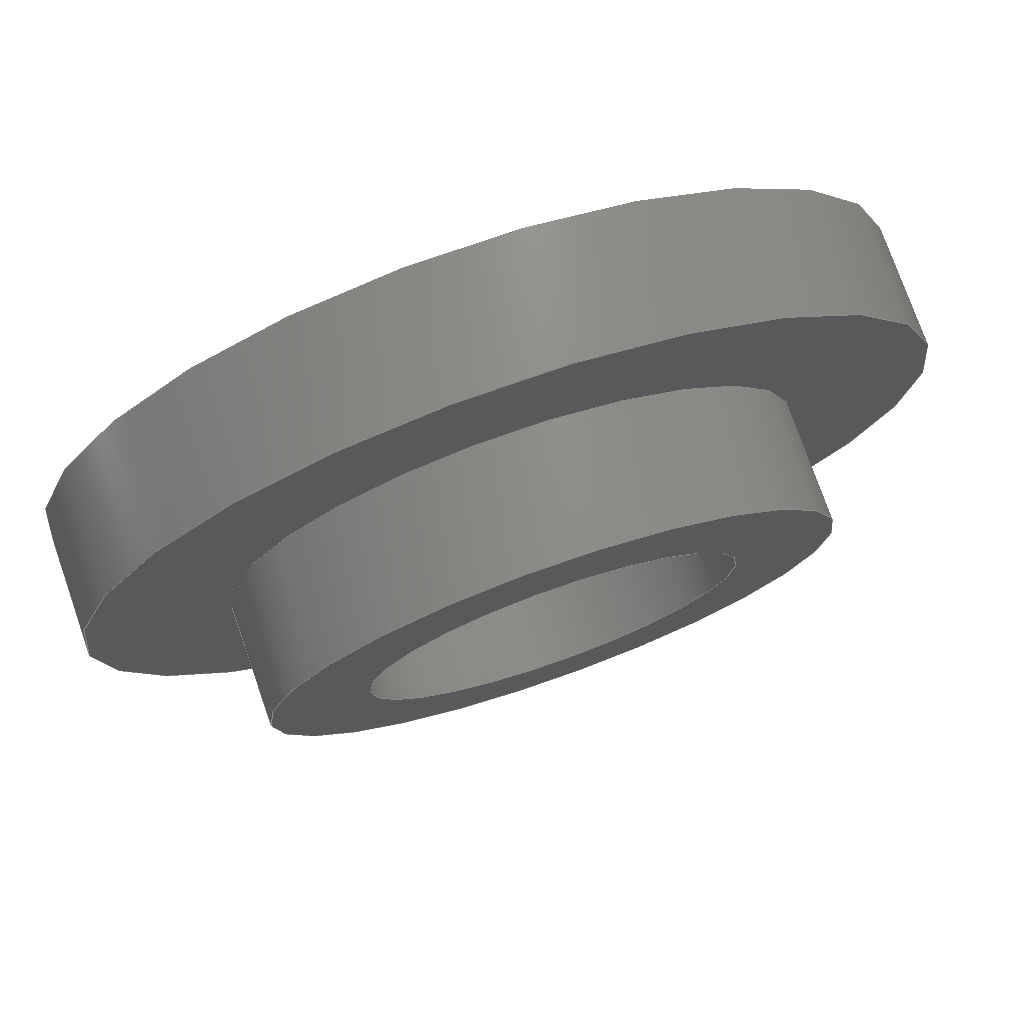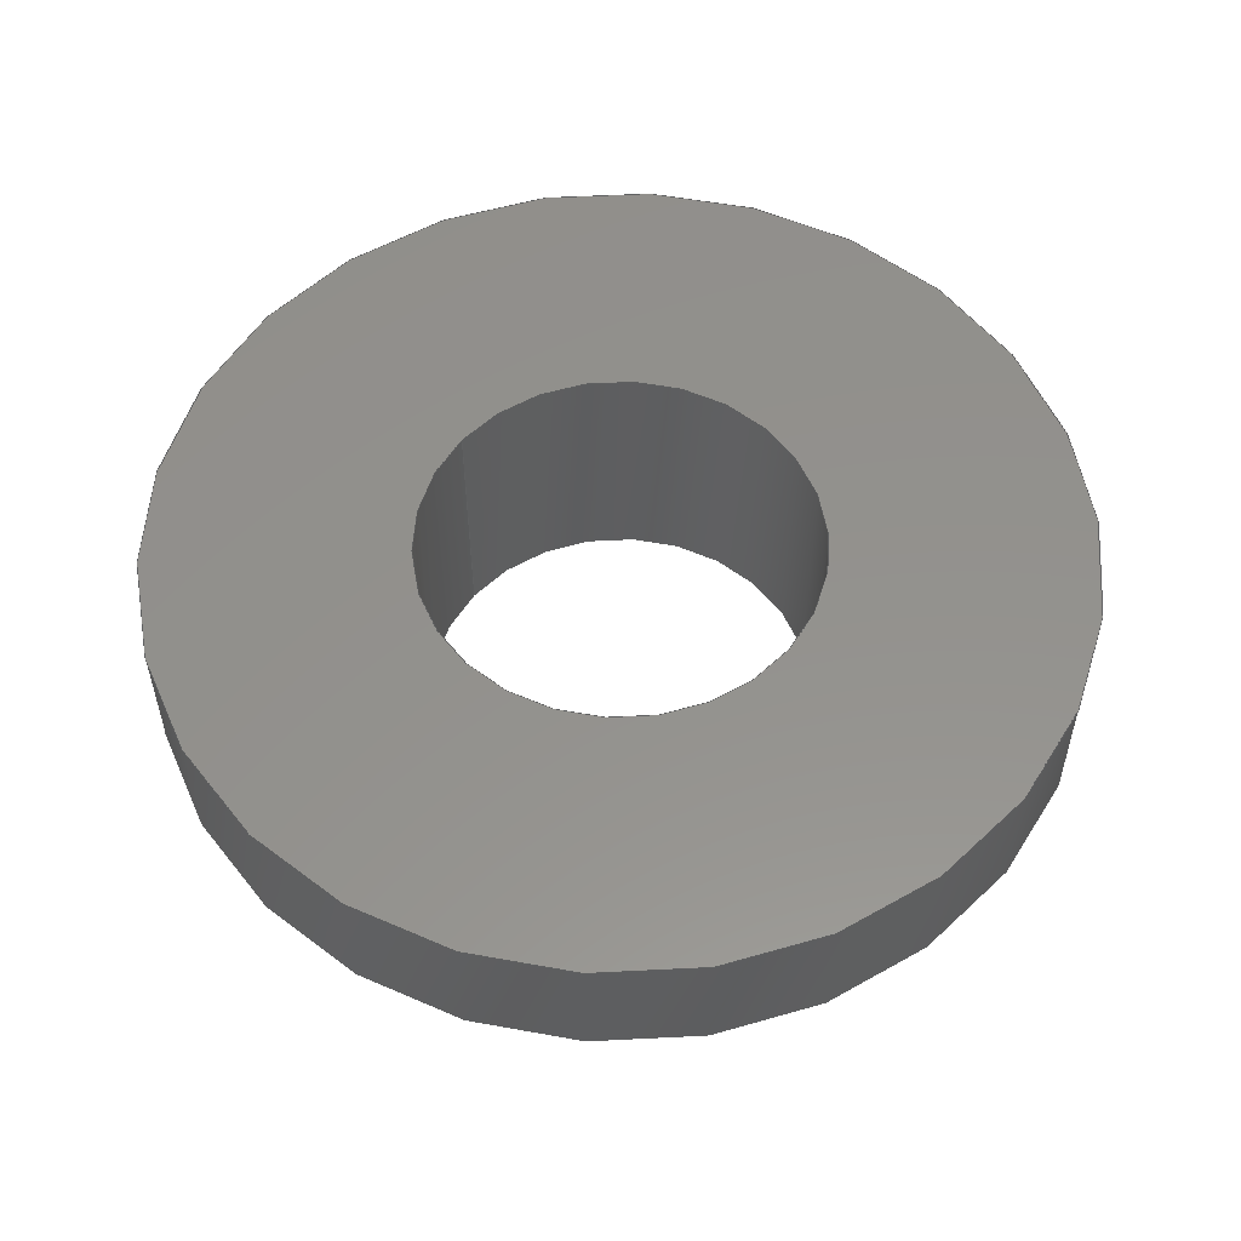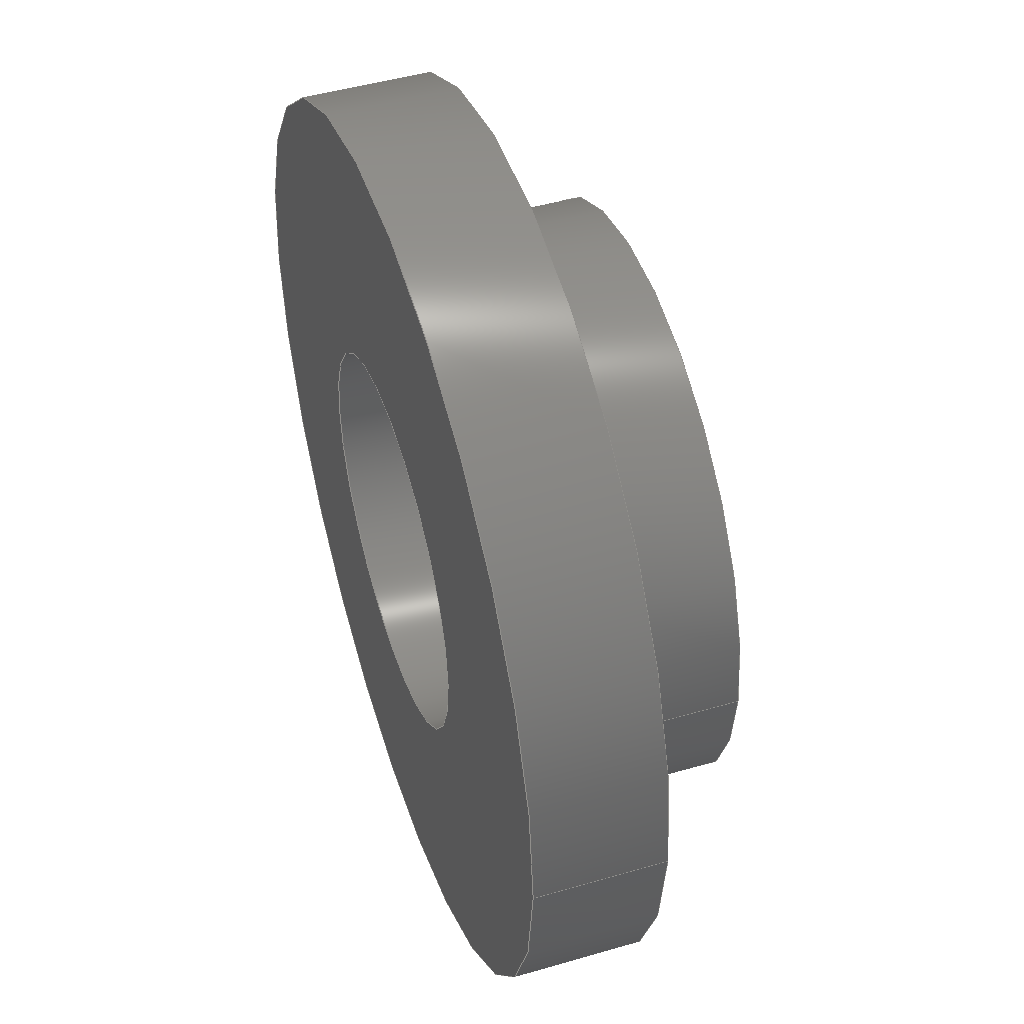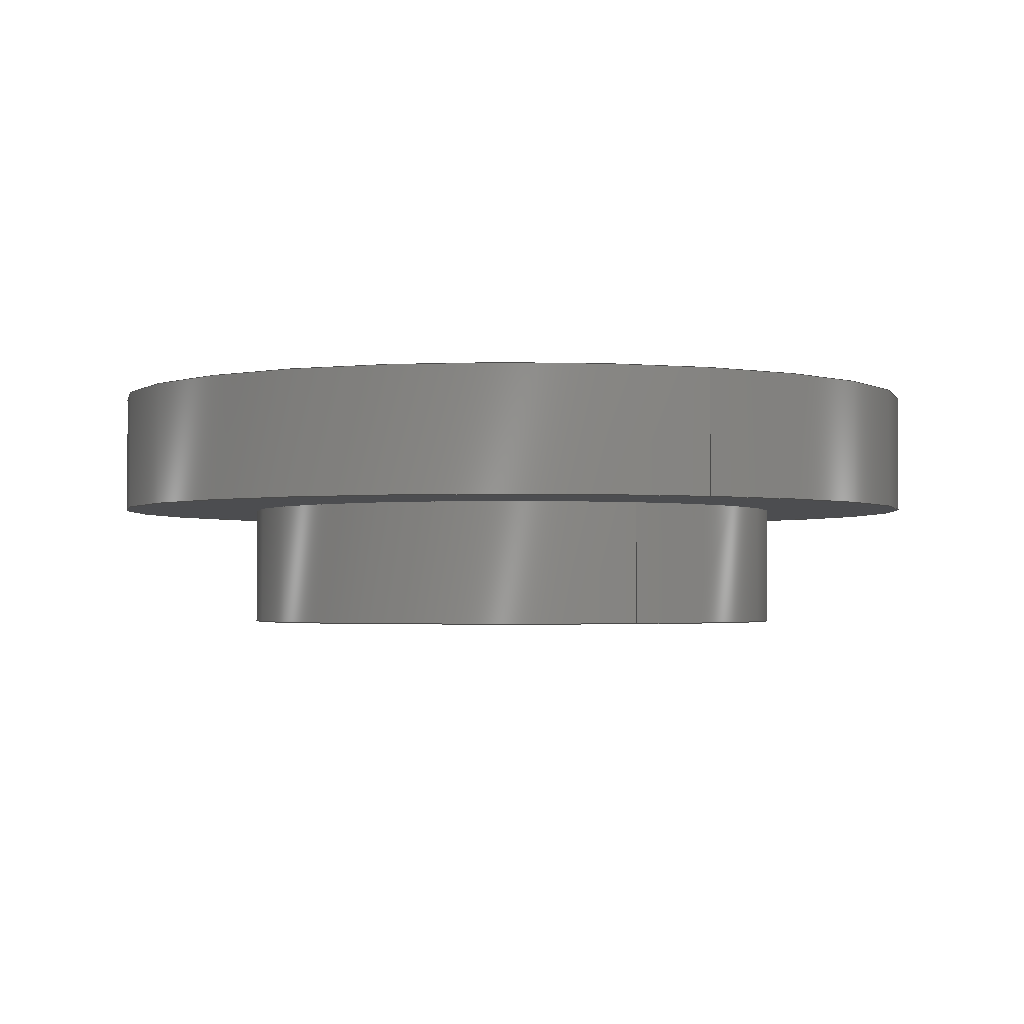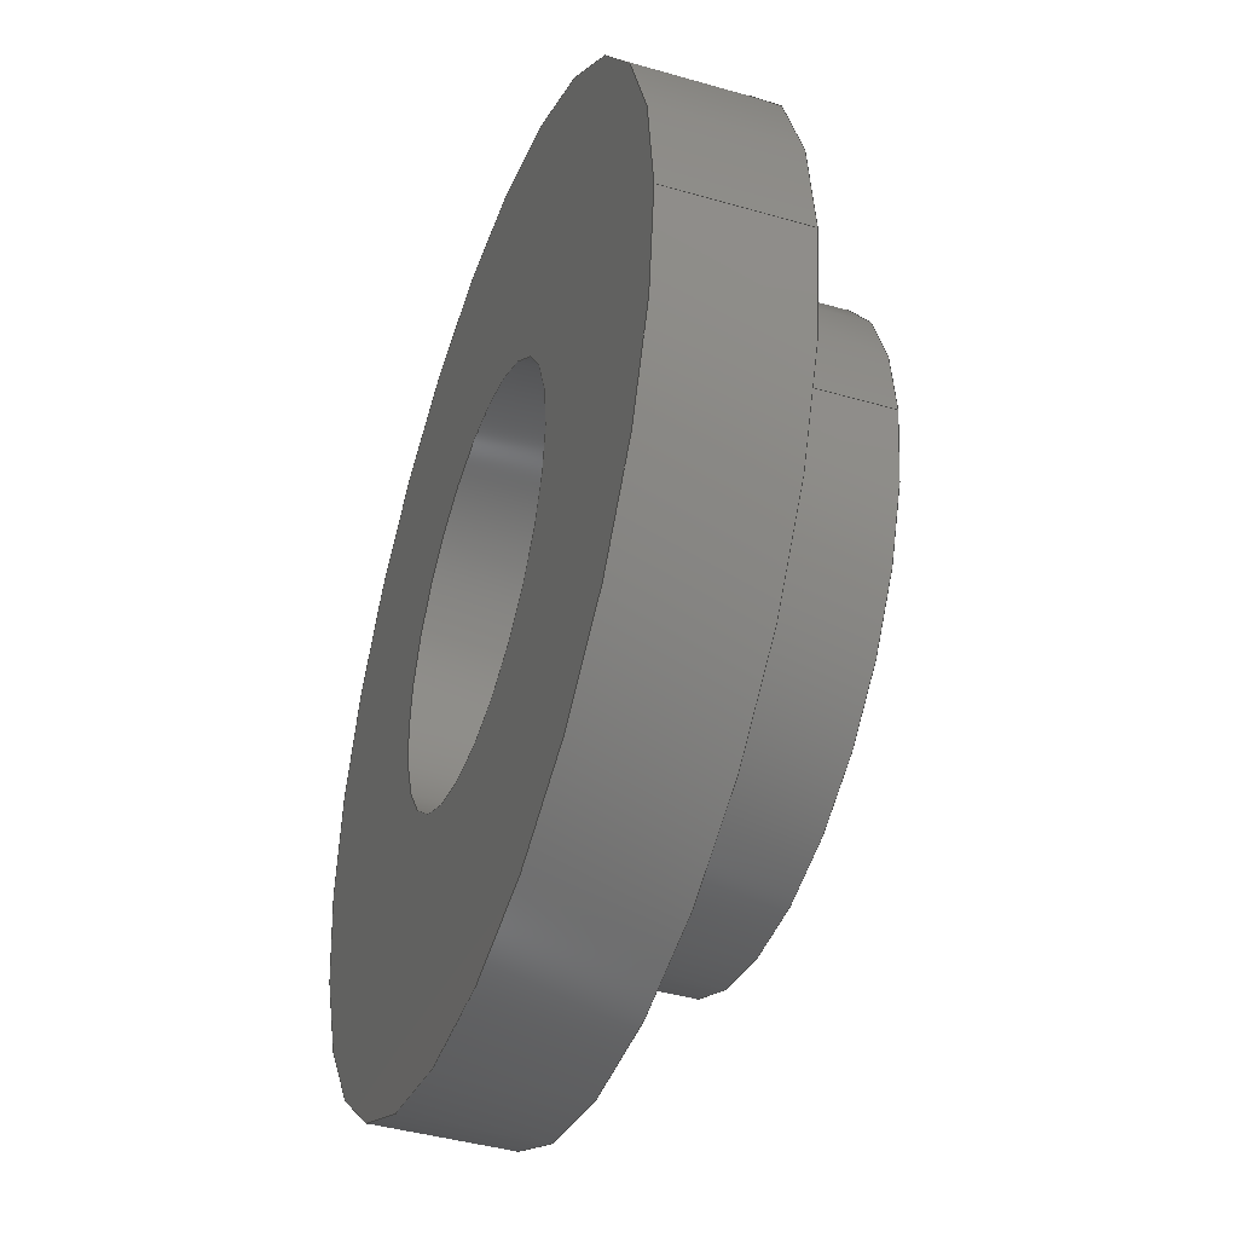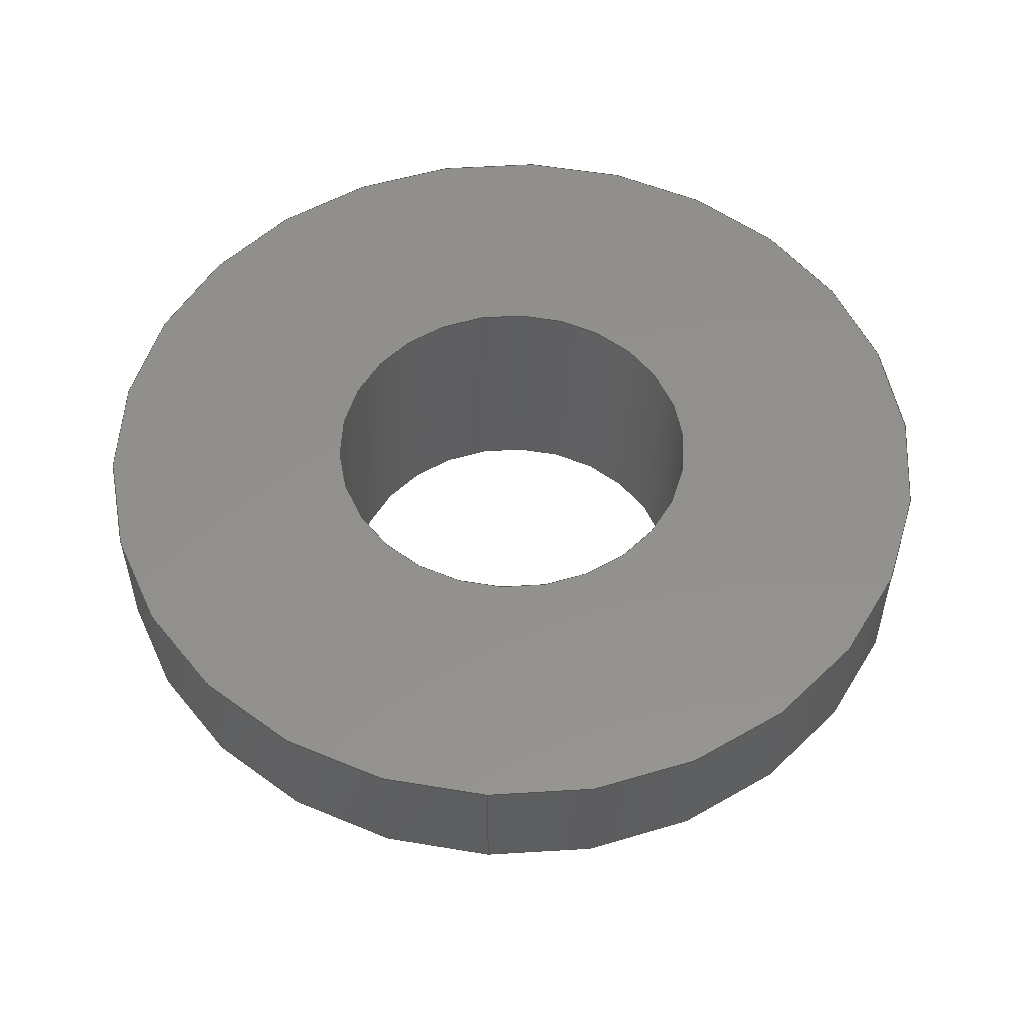
<metadata>
{"format":"step","ext":"stp","renderer":"f3d","projection":"perspective","resolution":1024,"background":"white","views":[{"elev":76.0,"azim":-19.3,"up":"+Z"},{"elev":55.1,"azim":38.5,"up":"+Y"},{"elev":47.4,"azim":-108.2,"up":"+Z"},{"elev":-2.2,"azim":-115.9,"up":"+Y"},{"elev":-42.7,"azim":-109.0,"up":"+Z"},{"elev":53.6,"azim":-86.8,"up":"+Y"}]}
</metadata>
<code>
ISO-10303-21;
DATA;
#1=MECHANICAL_DESIGN_GEOMETRIC_PRESENTATION_REPRESENTATION('',(#4),#161);
#2=SHAPE_REPRESENTATION_RELATIONSHIP('SRR','None',#171,#3);
#3=ADVANCED_BREP_SHAPE_REPRESENTATION('',(#5),#160);
#4=STYLED_ITEM('',(#181),#5);
#5=MANIFOLD_SOLID_BREP('Body1',#81);
#6=FACE_BOUND('',#20,.T.);
#7=FACE_BOUND('',#24,.T.);
#8=FACE_BOUND('',#26,.T.);
#9=PLANE('',#98);
#10=PLANE('',#105);
#11=PLANE('',#106);
#12=FACE_OUTER_BOUND('',#18,.T.);
#13=FACE_OUTER_BOUND('',#19,.T.);
#14=FACE_OUTER_BOUND('',#21,.T.);
#15=FACE_OUTER_BOUND('',#22,.T.);
#16=FACE_OUTER_BOUND('',#23,.T.);
#17=FACE_OUTER_BOUND('',#25,.T.);
#18=EDGE_LOOP('',(#54,#55,#56,#57));
#19=EDGE_LOOP('',(#58));
#20=EDGE_LOOP('',(#59));
#21=EDGE_LOOP('',(#60,#61,#62,#63));
#22=EDGE_LOOP('',(#64,#65,#66,#67));
#23=EDGE_LOOP('',(#68));
#24=EDGE_LOOP('',(#69));
#25=EDGE_LOOP('',(#70));
#26=EDGE_LOOP('',(#71));
#27=LINE('',#141,#30);
#28=LINE('',#148,#31);
#29=LINE('',#154,#32);
#30=VECTOR('',#113,0.0935);
#31=VECTOR('',#122,0.061);
#32=VECTOR('',#129,0.1405);
#33=CIRCLE('',#96,0.0935);
#34=CIRCLE('',#97,0.0935);
#35=CIRCLE('',#99,0.061);
#36=CIRCLE('',#101,0.061);
#37=CIRCLE('',#103,0.1405);
#38=CIRCLE('',#104,0.1405);
#39=VERTEX_POINT('',#138);
#40=VERTEX_POINT('',#140);
#41=VERTEX_POINT('',#144);
#42=VERTEX_POINT('',#147);
#43=VERTEX_POINT('',#151);
#44=VERTEX_POINT('',#153);
#45=EDGE_CURVE('',#39,#39,#33,.T.);
#46=EDGE_CURVE('',#39,#40,#27,.T.);
#47=EDGE_CURVE('',#40,#40,#34,.T.);
#48=EDGE_CURVE('',#41,#41,#35,.T.);
#49=EDGE_CURVE('',#41,#42,#28,.T.);
#50=EDGE_CURVE('',#42,#42,#36,.T.);
#51=EDGE_CURVE('',#43,#43,#37,.T.);
#52=EDGE_CURVE('',#43,#44,#29,.T.);
#53=EDGE_CURVE('',#44,#44,#38,.T.);
#54=ORIENTED_EDGE('',*,*,#45,.F.);
#55=ORIENTED_EDGE('',*,*,#46,.T.);
#56=ORIENTED_EDGE('',*,*,#47,.F.);
#57=ORIENTED_EDGE('',*,*,#46,.F.);
#58=ORIENTED_EDGE('',*,*,#45,.T.);
#59=ORIENTED_EDGE('',*,*,#48,.T.);
#60=ORIENTED_EDGE('',*,*,#48,.F.);
#61=ORIENTED_EDGE('',*,*,#49,.T.);
#62=ORIENTED_EDGE('',*,*,#50,.F.);
#63=ORIENTED_EDGE('',*,*,#49,.F.);
#64=ORIENTED_EDGE('',*,*,#51,.F.);
#65=ORIENTED_EDGE('',*,*,#52,.T.);
#66=ORIENTED_EDGE('',*,*,#53,.F.);
#67=ORIENTED_EDGE('',*,*,#52,.F.);
#68=ORIENTED_EDGE('',*,*,#53,.T.);
#69=ORIENTED_EDGE('',*,*,#50,.T.);
#70=ORIENTED_EDGE('',*,*,#51,.T.);
#71=ORIENTED_EDGE('',*,*,#47,.T.);
#72=CYLINDRICAL_SURFACE('',#95,0.0935);
#73=CYLINDRICAL_SURFACE('',#100,0.061);
#74=CYLINDRICAL_SURFACE('',#102,0.1405);
#75=ADVANCED_FACE('',(#12),#72,.T.);
#76=ADVANCED_FACE('',(#13,#6),#9,.F.);
#77=ADVANCED_FACE('',(#14),#73,.F.);
#78=ADVANCED_FACE('',(#15),#74,.T.);
#79=ADVANCED_FACE('',(#16,#7),#10,.T.);
#80=ADVANCED_FACE('',(#17,#8),#11,.F.);
#81=CLOSED_SHELL('',(#75,#76,#77,#78,#79,#80));
#82=DERIVED_UNIT_ELEMENT(#84,1);
#83=DERIVED_UNIT_ELEMENT(#165,3);
#84=(
MASS_UNIT()
NAMED_UNIT(*)
SI_UNIT(.KILO.,.GRAM.)
);
#85=DERIVED_UNIT((#82,#83));
#86=MEASURE_REPRESENTATION_ITEM('density measure',
POSITIVE_RATIO_MEASURE(7850),#85);
#87=PROPERTY_DEFINITION_REPRESENTATION(#92,#89);
#88=PROPERTY_DEFINITION_REPRESENTATION(#93,#90);
#89=REPRESENTATION('material name',(#91),#160);
#90=REPRESENTATION('density',(#86),#160);
#91=DESCRIPTIVE_REPRESENTATION_ITEM('Steel','Steel');
#92=PROPERTY_DEFINITION('material property','material name',#173);
#93=PROPERTY_DEFINITION('material property','density of part',#173);
#94=AXIS2_PLACEMENT_3D('placement',#136,#107,#108);
#95=AXIS2_PLACEMENT_3D('',#137,#109,#110);
#96=AXIS2_PLACEMENT_3D('',#139,#111,#112);
#97=AXIS2_PLACEMENT_3D('',#142,#114,#115);
#98=AXIS2_PLACEMENT_3D('',#143,#116,#117);
#99=AXIS2_PLACEMENT_3D('',#145,#118,#119);
#100=AXIS2_PLACEMENT_3D('',#146,#120,#121);
#101=AXIS2_PLACEMENT_3D('',#149,#123,#124);
#102=AXIS2_PLACEMENT_3D('',#150,#125,#126);
#103=AXIS2_PLACEMENT_3D('',#152,#127,#128);
#104=AXIS2_PLACEMENT_3D('',#155,#130,#131);
#105=AXIS2_PLACEMENT_3D('',#156,#132,#133);
#106=AXIS2_PLACEMENT_3D('',#157,#134,#135);
#107=DIRECTION('axis',(0,0,1));
#108=DIRECTION('refdir',(1,0,0));
#109=DIRECTION('center_axis',(0,-1,0));
#110=DIRECTION('ref_axis',(1,0,0));
#111=DIRECTION('center_axis',(0,-1,0));
#112=DIRECTION('ref_axis',(1,0,0));
#113=DIRECTION('',(0,1,0));
#114=DIRECTION('center_axis',(0,1,0));
#115=DIRECTION('ref_axis',(1,0,0));
#116=DIRECTION('center_axis',(0,1,0));
#117=DIRECTION('ref_axis',(1,0,0));
#118=DIRECTION('center_axis',(0,1,0));
#119=DIRECTION('ref_axis',(1,0,0));
#120=DIRECTION('center_axis',(0,-1,0));
#121=DIRECTION('ref_axis',(1,0,0));
#122=DIRECTION('',(0,1,0));
#123=DIRECTION('center_axis',(0,-1,0));
#124=DIRECTION('ref_axis',(1,0,0));
#125=DIRECTION('center_axis',(0,-1,0));
#126=DIRECTION('ref_axis',(1,0,0));
#127=DIRECTION('center_axis',(0,-1,0));
#128=DIRECTION('ref_axis',(1,0,0));
#129=DIRECTION('',(0,1,0));
#130=DIRECTION('center_axis',(0,1,0));
#131=DIRECTION('ref_axis',(1,0,0));
#132=DIRECTION('center_axis',(0,1,0));
#133=DIRECTION('ref_axis',(1,0,0));
#134=DIRECTION('center_axis',(0,1,0));
#135=DIRECTION('ref_axis',(1,0,0));
#136=CARTESIAN_POINT('',(0,0,0));
#137=CARTESIAN_POINT('Origin',(0,0,0));
#138=CARTESIAN_POINT('',(-0.0935,-0.08,1.145e-17));
#139=CARTESIAN_POINT('Origin',(0,-0.08,0));
#140=CARTESIAN_POINT('',(-0.0935,-0.04,1.145e-17));
#141=CARTESIAN_POINT('',(-0.0935,0,-1.145e-17));
#142=CARTESIAN_POINT('Origin',(0,-0.04,0));
#143=CARTESIAN_POINT('Origin',(0,-0.08,0));
#144=CARTESIAN_POINT('',(-0.061,-0.08,7.47e-18));
#145=CARTESIAN_POINT('Origin',(0,-0.08,0));
#146=CARTESIAN_POINT('Origin',(0,0,0));
#147=CARTESIAN_POINT('',(-0.061,0,7.47e-18));
#148=CARTESIAN_POINT('',(-0.061,0,-7.47e-18));
#149=CARTESIAN_POINT('Origin',(0,0,0));
#150=CARTESIAN_POINT('Origin',(0,0,0));
#151=CARTESIAN_POINT('',(-0.1405,-0.04,1.721e-17));
#152=CARTESIAN_POINT('Origin',(0,-0.04,0));
#153=CARTESIAN_POINT('',(-0.1405,0,1.721e-17));
#154=CARTESIAN_POINT('',(-0.1405,0,-1.721e-17));
#155=CARTESIAN_POINT('Origin',(0,0,0));
#156=CARTESIAN_POINT('Origin',(0,0,0));
#157=CARTESIAN_POINT('Origin',(0,-0.04,0));
#158=UNCERTAINTY_MEASURE_WITH_UNIT(LENGTH_MEASURE(0.0003937),
#163,'DISTANCE_ACCURACY_VALUE',
'Maximum model space distance between geometric entities at asserted c
onnectivities');
#159=UNCERTAINTY_MEASURE_WITH_UNIT(LENGTH_MEASURE(0.0003937),
#163,'DISTANCE_ACCURACY_VALUE',
'Maximum model space distance between geometric entities at asserted c
onnectivities');
#160=(
GEOMETRIC_REPRESENTATION_CONTEXT(3)
GLOBAL_UNCERTAINTY_ASSIGNED_CONTEXT((#158))
GLOBAL_UNIT_ASSIGNED_CONTEXT((#163,#168,#167))
REPRESENTATION_CONTEXT('','3D')
);
#161=(
GEOMETRIC_REPRESENTATION_CONTEXT(3)
GLOBAL_UNCERTAINTY_ASSIGNED_CONTEXT((#159))
GLOBAL_UNIT_ASSIGNED_CONTEXT((#163,#168,#167))
REPRESENTATION_CONTEXT('','3D')
);
#162=DIMENSIONAL_EXPONENTS(1,0,0,0,0,0,0);
#163=(
CONVERSION_BASED_UNIT('inch',#166)
LENGTH_UNIT()
NAMED_UNIT(#162)
);
#164=(
LENGTH_UNIT()
NAMED_UNIT(*)
SI_UNIT(.MILLI.,.METRE.)
);
#165=(
LENGTH_UNIT()
NAMED_UNIT(*)
SI_UNIT($,.METRE.)
);
#166=LENGTH_MEASURE_WITH_UNIT(LENGTH_MEASURE(25.4),#164);
#167=(
NAMED_UNIT(*)
SI_UNIT($,.STERADIAN.)
SOLID_ANGLE_UNIT()
);
#168=(
NAMED_UNIT(*)
PLANE_ANGLE_UNIT()
SI_UNIT($,.RADIAN.)
);
#169=SHAPE_DEFINITION_REPRESENTATION(#170,#171);
#170=PRODUCT_DEFINITION_SHAPE('',$,#173);
#171=SHAPE_REPRESENTATION('',(#94),#160);
#172=PRODUCT_DEFINITION_CONTEXT('part definition',#177,'design');
#173=PRODUCT_DEFINITION('S_Shettigar_SleeveWasher_Base',
'S_Shettigar_SleeveWasher_Base v6',#174,#172);
#174=PRODUCT_DEFINITION_FORMATION('',$,#179);
#175=PRODUCT_RELATED_PRODUCT_CATEGORY(
'S_Shettigar_SleeveWasher_Base v6','S_Shettigar_SleeveWasher_Base v6',(#179));
#176=APPLICATION_PROTOCOL_DEFINITION('international standard',
'automotive_design',2009,#177);
#177=APPLICATION_CONTEXT(
'Core Data for Automotive Mechanical Design Process');
#178=PRODUCT_CONTEXT('part definition',#177,'mechanical');
#179=PRODUCT('S_Shettigar_SleeveWasher_Base',
'S_Shettigar_SleeveWasher_Base v6',$,(#178));
#180=PRESENTATION_STYLE_ASSIGNMENT((#182));
#181=PRESENTATION_STYLE_ASSIGNMENT((#183));
#182=SURFACE_STYLE_USAGE(.BOTH.,#184);
#183=SURFACE_STYLE_USAGE(.BOTH.,#185);
#184=SURFACE_SIDE_STYLE('',(#186));
#185=SURFACE_SIDE_STYLE('',(#187));
#186=SURFACE_STYLE_FILL_AREA(#188);
#187=SURFACE_STYLE_FILL_AREA(#189);
#188=FILL_AREA_STYLE('Steel - Satin',(#190));
#189=FILL_AREA_STYLE('Nylon 6-6 (White)',(#191));
#190=FILL_AREA_STYLE_COLOUR('Steel - Satin',#192);
#191=FILL_AREA_STYLE_COLOUR('Nylon 6-6 (White)',#193);
#192=COLOUR_RGB('Steel - Satin',0.6275,0.6275,0.6275);
#193=COLOUR_RGB('Nylon 6-6 (White)',0.9725,0.9686,
0.9294);
ENDSEC;
END-ISO-10303-21;

</code>
